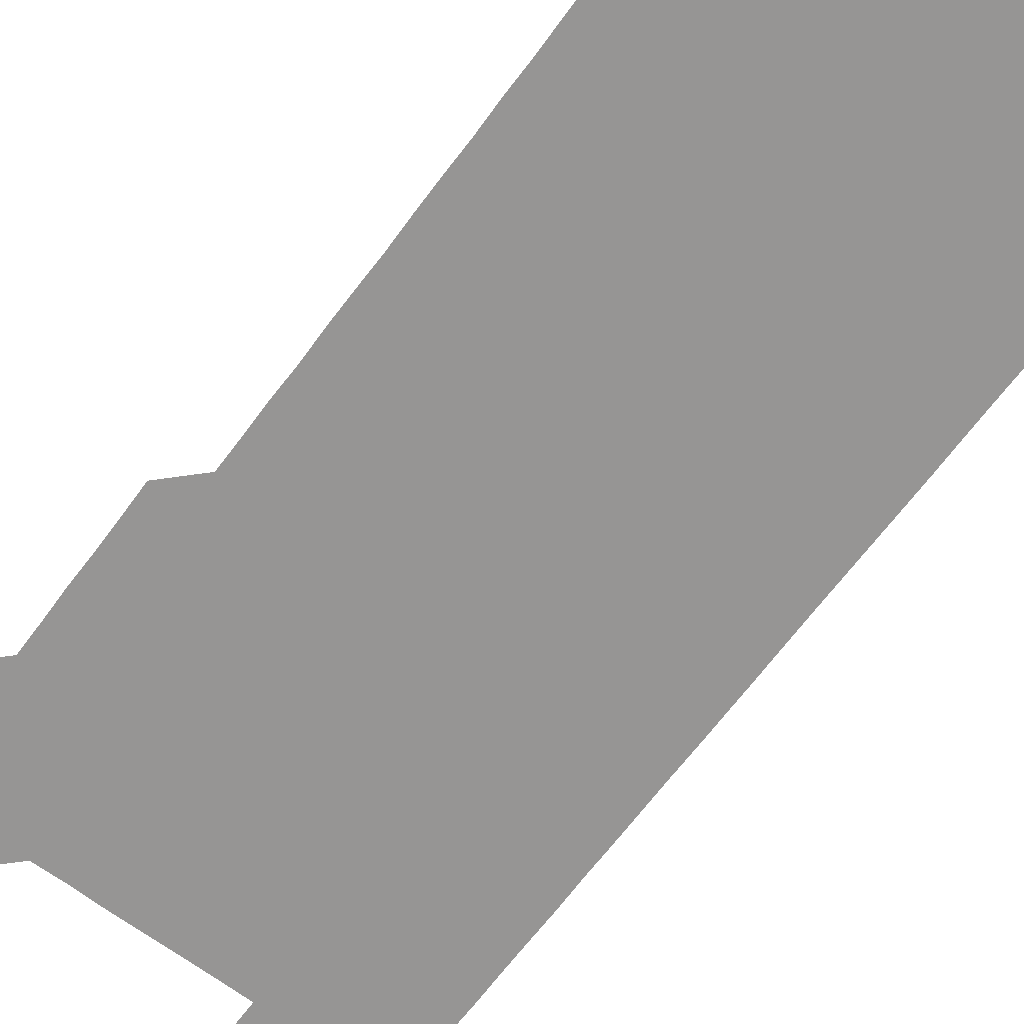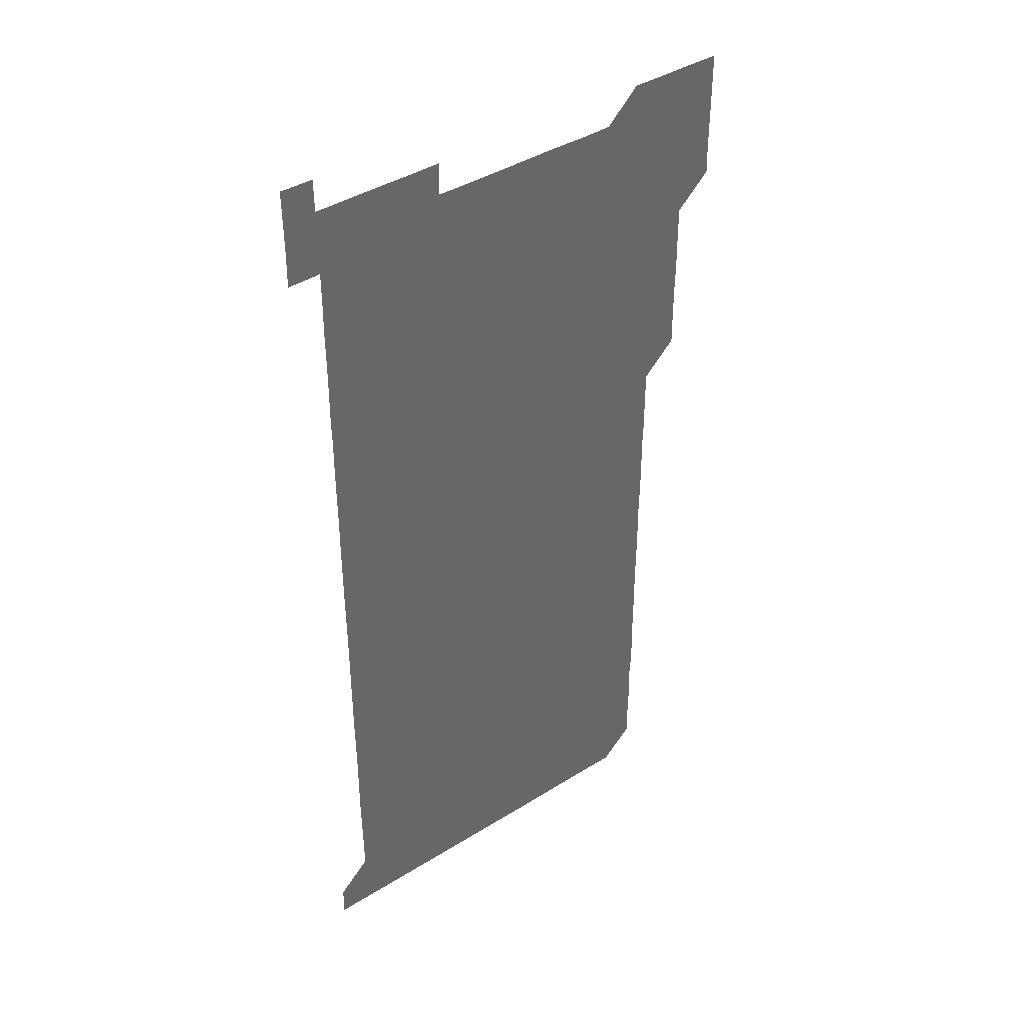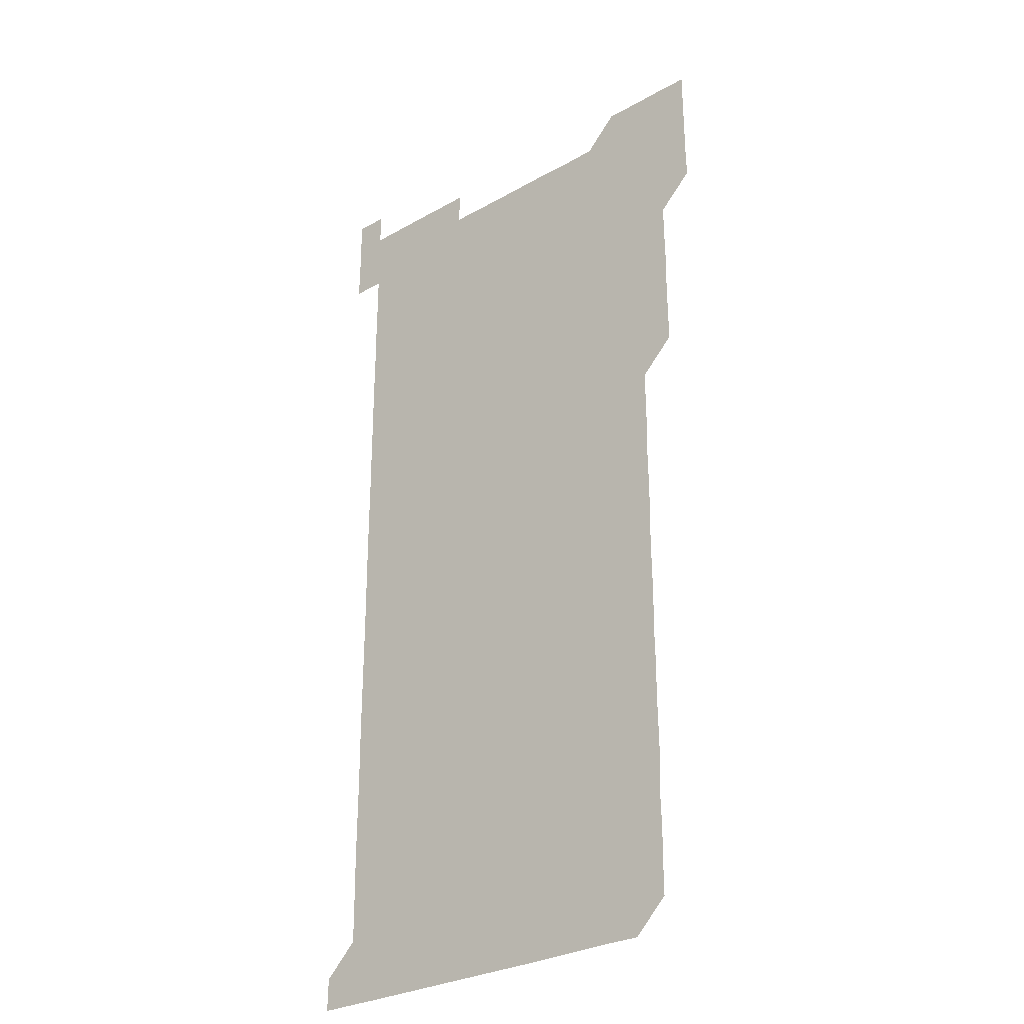
<metadata>
{"format":"obj","ext":"obj","renderer":"f3d","projection":"perspective","resolution":1024,"background":"white","views":[{"elev":-67.6,"azim":-36.9,"up":"+Z"},{"elev":41.4,"azim":143.0,"up":"+Y"},{"elev":-28.8,"azim":-139.8,"up":"+Y"}]}
</metadata>
<code>
v 465.6 526.2 0
v 466 540.8 0
v 466 556 0
v 466 571 0
v 466.1 586 0
v 480.6 436 0
v 480.8 450.7 0
v 480.9 465.9 0
v 480.7 480.8 0
v 481 495.8 0
v 481 511.1 0
v 481.3 526 0
v 480.6 541 0
v 481.5 555.8 0
v 481.1 570.8 0
v 480.9 586.2 0
v 495.9 165.6 0
v 495.9 180.8 0
v 495.7 195.4 0
v 496.1 210.8 0
v 495.4 225.8 0
v 495.6 240.5 0
v 495.9 255.4 0
v 495.7 270.4 0
v 496 285.5 0
v 495.8 300.8 0
v 495.8 315.5 0
v 496.1 330.8 0
v 495.9 345.9 0
v 495.8 360.7 0
v 496 375.8 0
v 495.7 390.9 0
v 495.8 405.8 0
v 495.8 420.9 0
v 496.3 436.1 0
v 496 451 0
v 496.2 466 0
v 496.2 481.1 0
v 495.9 496 0
v 496.1 511 0
v 496 526 0
v 496.2 541 0
v 496 556 0
v 496 571 0
v 496 586.1 0
v 510.6 150.8 0
v 511.3 166.3 0
v 511.6 181.2 0
v 510.9 196.1 0
v 511.2 211 0
v 511.1 226.1 0
v 511.4 241.3 0
v 511.3 256.2 0
v 511.2 271.2 0
v 511.1 286.1 0
v 511.2 301.1 0
v 510.7 316 0
v 511 331 0
v 511.1 346 0
v 511 361.1 0
v 511.1 376 0
v 511.2 391.1 0
v 511.3 406.1 0
v 510.8 421 0
v 511 436 0
v 511.2 451.1 0
v 511.1 466 0
v 510.7 481 0
v 511.1 496 0
v 511 511 0
v 511.1 526 0
v 511 541 0
v 511 556 0
v 511 570.8 0
v 510.8 586.2 0
v 525.6 151.1 0
v 526 166 0
v 526.3 181.3 0
v 525.8 195.9 0
v 526.1 211 0
v 526.1 226.1 0
v 526.1 241.1 0
v 526.1 256.1 0
v 526.1 271.1 0
v 526.1 286.1 0
v 526.1 301 0
v 526.1 316.1 0
v 526.1 331.1 0
v 526.1 346.1 0
v 526.1 361 0
v 526 376 0
v 526.1 391 0
v 526 406 0
v 526 421 0
v 526 436 0
v 525.9 451 0
v 525.9 465.9 0
v 526.3 481.1 0
v 526 496 0
v 526 511 0
v 526 526 0
v 526.1 540.9 0
v 526.1 555.8 0
v 525.7 571.2 0
v 540.8 150.9 0
v 541.1 166.2 0
v 541.1 181.1 0
v 541.3 196.3 0
v 541.1 211.1 0
v 541.1 226.1 0
v 541.1 241.1 0
v 541 256 0
v 541 271 0
v 541.1 286.1 0
v 541 301 0
v 541.1 316.1 0
v 541 331 0
v 541 346 0
v 541 361 0
v 541.1 376.1 0
v 540.9 391 0
v 541.2 406.1 0
v 541 421 0
v 541.1 436 0
v 541.1 451.1 0
v 541.1 466 0
v 541 481 0
v 541 496 0
v 541 511 0
v 540.9 526 0
v 541.2 540.9 0
v 541 556.1 0
v 541 570.9 0
v 555.9 150.8 0
v 556 165.7 0
v 556 181.3 0
v 556.1 196.3 0
v 556 210.9 0
v 556.1 226.1 0
v 556 241 0
v 556.1 256.1 0
v 556 271 0
v 556 286 0
v 556.1 301.1 0
v 555.9 315.9 0
v 556 331 0
v 556.1 346.1 0
v 555.9 360.8 0
v 556 376 0
v 556 391 0
v 556 406 0
v 556 421 0
v 556 436 0
v 556 451 0
v 556 466 0
v 556 481 0
v 556 496 0
v 556 511 0
v 556 526 0
v 556.1 540.9 0
v 556 555.8 0
v 555.9 571.2 0
v 570.7 150.7 0
v 571.2 166.3 0
v 571 180.9 0
v 570.9 196 0
v 571.1 211.4 0
v 571.1 226.1 0
v 571 241 0
v 571 256 0
v 571 271 0
v 571 286.1 0
v 571 301 0
v 571.1 316.1 0
v 571 331 0
v 570.9 345.9 0
v 571.1 361.2 0
v 571.1 376.1 0
v 571 391 0
v 571 406 0
v 571 421 0
v 571 436 0
v 571.1 451 0
v 571 466 0
v 571 481 0
v 571.1 496 0
v 571 511 0
v 571 526 0
v 571 541 0
v 571 555.9 0
v 570.9 571.1 0
v 585.8 150.7 0
v 586 166.3 0
v 586.1 181 0
v 586 196.1 0
v 586 211 0
v 586 226.1 0
v 586 241.1 0
v 586 255.9 0
v 586.1 271.2 0
v 586 285.9 0
v 586 301.1 0
v 586 316 0
v 586.1 331.1 0
v 586 346 0
v 586 361 0
v 586 375.9 0
v 586 391.1 0
v 586 406 0
v 586 421 0
v 586 436 0
v 586 451 0
v 586 466 0
v 586 481 0
v 586 496 0
v 586 511 0
v 586 526 0
v 586 541 0
v 586 555.9 0
v 585.9 571 0
v 601 150.7 0
v 600.9 166.1 0
v 601.1 181.3 0
v 601 196 0
v 601 211 0
v 600.9 226.3 0
v 601.1 240.8 0
v 601 255.9 0
v 601 271.1 0
v 601 286 0
v 601 301 0
v 601 315.9 0
v 601 331.2 0
v 601 345.9 0
v 601 361.1 0
v 601 376.1 0
v 601 391 0
v 601 406 0
v 601 421 0
v 601 436 0
v 601 451.1 0
v 601 466 0
v 601 481 0
v 601 496 0
v 601 511 0
v 601 526 0
v 601 540.8 0
v 601 556.1 0
v 601 571 0
v 616 150.7 0
v 616 165.7 0
v 615.8 181.2 0
v 616.1 196.2 0
v 616 211 0
v 616 226 0
v 616 241.2 0
v 616 255.8 0
v 615.9 271.2 0
v 616 286.1 0
v 616 301 0
v 616 316.1 0
v 616 331 0
v 616 346.1 0
v 616 361 0
v 616 375.9 0
v 616 391.1 0
v 616 406 0
v 616 421 0
v 615.9 436.1 0
v 616 451 0
v 616 466 0
v 616 481 0
v 616 496 0
v 616 511 0
v 616 526 0
v 616 541 0
v 616 555.9 0
v 616 571.1 0
v 616 586.1 0
v 630.9 150.7 0
v 631.1 166.5 0
v 631 180.8 0
v 630.8 196.4 0
v 631 211.1 0
v 631 225.9 0
v 631 241.1 0
v 630.9 256.2 0
v 631 271.1 0
v 631.1 285.9 0
v 631 301 0
v 631 316 0
v 630.9 331.1 0
v 630.9 346.1 0
v 630.9 361.1 0
v 631 376 0
v 630.9 391.1 0
v 630.9 406 0
v 631 421 0
v 631.1 435.9 0
v 631 451.1 0
v 630.9 466 0
v 631 481 0
v 631 496 0
v 631 511 0
v 631 526 0
v 631 541 0
v 631 555.9 0
v 631 570.9 0
v 631 586 0
v 646.1 150.8 0
v 646 166.2 0
v 646 181.1 0
v 646 196 0
v 646 211 0
v 646 226 0
v 645.8 241.2 0
v 646.2 255.8 0
v 645.9 271.1 0
v 645.8 286.3 0
v 645.8 301.1 0
v 646 316 0
v 645.8 331.1 0
v 646.1 345.9 0
v 645.9 361.1 0
v 646 376 0
v 646.1 390.9 0
v 646 406 0
v 645.9 421 0
v 646 436 0
v 645.8 451.1 0
v 646.1 466 0
v 645.9 481 0
v 646 496 0
v 646 511 0
v 646 526 0
v 645.9 541 0
v 646 556 0
v 646 570.9 0
v 646 586.1 0
v 661.2 150.8 0
v 660.7 166.6 0
v 661 181 0
v 661.1 195.9 0
v 660.9 211.1 0
v 660.8 226.2 0
v 660.9 241.1 0
v 660.9 256.1 0
v 660.8 271.1 0
v 660.9 286.1 0
v 661 301 0
v 660.6 316.2 0
v 661 331 0
v 661.1 345.9 0
v 660.7 361.2 0
v 660.9 376 0
v 660.9 391 0
v 660.8 406.1 0
v 660.8 421 0
v 661 436 0
v 660.8 451 0
v 661.1 466 0
v 660.9 481.1 0
v 660.9 496 0
v 660.9 511 0
v 661.1 526 0
v 661 541 0
v 661 556 0
v 660.9 570.9 0
v 661 586 0
v 676.3 150.9 0
v 675.9 166 0
v 675.9 180.8 0
v 675.9 195.9 0
v 676.1 210.8 0
v 676.2 225.7 0
v 676.1 240.7 0
v 676 255.8 0
v 676.1 270.8 0
v 676.2 285.8 0
v 676.2 300.7 0
v 676.1 315.8 0
v 676.1 330.8 0
v 676 345.8 0
v 676.1 360.9 0
v 676.2 375.9 0
v 676.2 390.9 0
v 676.2 405.8 0
v 676.1 420.9 0
v 676.1 435.9 0
v 676.2 450.9 0
v 676 466 0
v 676.2 480.9 0
v 676.1 495.9 0
v 676 511 0
v 676.1 525.9 0
v 675.9 541 0
v 676 556.2 0
v 675.9 570.9 0
v 676 586 0
v 676 600.9 0
v 691 150.9 0
v 690.8 165.8 0
v 691.2 556 0
v 691 571 0
v 691 586 0
v 691.1 601.1 0
f 11 12 1
f 1 12 2
f 12 13 2
f 2 13 3
f 13 14 3
f 3 14 4
f 14 15 4
f 4 15 5
f 15 16 5
f 34 35 6
f 6 35 7
f 35 36 7
f 7 36 8
f 36 37 8
f 8 37 9
f 37 38 9
f 9 38 10
f 38 39 10
f 10 39 11
f 39 40 11
f 11 40 12
f 40 41 12
f 12 41 13
f 41 42 13
f 13 42 14
f 42 43 14
f 14 43 15
f 43 44 15
f 15 44 16
f 44 45 16
f 46 47 17
f 17 47 18
f 47 48 18
f 18 48 19
f 48 49 19
f 19 49 20
f 49 50 20
f 20 50 21
f 50 51 21
f 21 51 22
f 51 52 22
f 22 52 23
f 52 53 23
f 23 53 24
f 53 54 24
f 24 54 25
f 54 55 25
f 25 55 26
f 55 56 26
f 26 56 27
f 56 57 27
f 27 57 28
f 57 58 28
f 28 58 29
f 58 59 29
f 29 59 30
f 59 60 30
f 30 60 31
f 60 61 31
f 31 61 32
f 61 62 32
f 32 62 33
f 62 63 33
f 33 63 34
f 63 64 34
f 34 64 35
f 64 65 35
f 35 65 36
f 65 66 36
f 36 66 37
f 66 67 37
f 37 67 38
f 67 68 38
f 38 68 39
f 68 69 39
f 39 69 40
f 69 70 40
f 40 70 41
f 70 71 41
f 41 71 42
f 71 72 42
f 42 72 43
f 72 73 43
f 43 73 44
f 73 74 44
f 44 74 45
f 74 75 45
f 46 76 47
f 76 77 47
f 47 77 48
f 77 78 48
f 48 78 49
f 78 79 49
f 49 79 50
f 79 80 50
f 50 80 51
f 80 81 51
f 51 81 52
f 81 82 52
f 52 82 53
f 82 83 53
f 53 83 54
f 83 84 54
f 54 84 55
f 84 85 55
f 55 85 56
f 85 86 56
f 56 86 57
f 86 87 57
f 57 87 58
f 87 88 58
f 58 88 59
f 88 89 59
f 59 89 60
f 89 90 60
f 60 90 61
f 90 91 61
f 61 91 62
f 91 92 62
f 62 92 63
f 92 93 63
f 63 93 64
f 93 94 64
f 64 94 65
f 94 95 65
f 65 95 66
f 95 96 66
f 66 96 67
f 96 97 67
f 67 97 68
f 97 98 68
f 68 98 69
f 98 99 69
f 69 99 70
f 99 100 70
f 70 100 71
f 100 101 71
f 71 101 72
f 101 102 72
f 72 102 73
f 102 103 73
f 73 103 74
f 103 104 74
f 74 104 75
f 76 105 77
f 105 106 77
f 77 106 78
f 106 107 78
f 78 107 79
f 107 108 79
f 79 108 80
f 108 109 80
f 80 109 81
f 109 110 81
f 81 110 82
f 110 111 82
f 82 111 83
f 111 112 83
f 83 112 84
f 112 113 84
f 84 113 85
f 113 114 85
f 85 114 86
f 114 115 86
f 86 115 87
f 115 116 87
f 87 116 88
f 116 117 88
f 88 117 89
f 117 118 89
f 89 118 90
f 118 119 90
f 90 119 91
f 119 120 91
f 91 120 92
f 120 121 92
f 92 121 93
f 121 122 93
f 93 122 94
f 122 123 94
f 94 123 95
f 123 124 95
f 95 124 96
f 124 125 96
f 96 125 97
f 125 126 97
f 97 126 98
f 126 127 98
f 98 127 99
f 127 128 99
f 99 128 100
f 128 129 100
f 100 129 101
f 129 130 101
f 101 130 102
f 130 131 102
f 102 131 103
f 131 132 103
f 103 132 104
f 132 133 104
f 105 134 106
f 134 135 106
f 106 135 107
f 135 136 107
f 107 136 108
f 136 137 108
f 108 137 109
f 137 138 109
f 109 138 110
f 138 139 110
f 110 139 111
f 139 140 111
f 111 140 112
f 140 141 112
f 112 141 113
f 141 142 113
f 113 142 114
f 142 143 114
f 114 143 115
f 143 144 115
f 115 144 116
f 144 145 116
f 116 145 117
f 145 146 117
f 117 146 118
f 146 147 118
f 118 147 119
f 147 148 119
f 119 148 120
f 148 149 120
f 120 149 121
f 149 150 121
f 121 150 122
f 150 151 122
f 122 151 123
f 151 152 123
f 123 152 124
f 152 153 124
f 124 153 125
f 153 154 125
f 125 154 126
f 154 155 126
f 126 155 127
f 155 156 127
f 127 156 128
f 156 157 128
f 128 157 129
f 157 158 129
f 129 158 130
f 158 159 130
f 130 159 131
f 159 160 131
f 131 160 132
f 160 161 132
f 132 161 133
f 161 162 133
f 134 163 135
f 163 164 135
f 135 164 136
f 164 165 136
f 136 165 137
f 165 166 137
f 137 166 138
f 166 167 138
f 138 167 139
f 167 168 139
f 139 168 140
f 168 169 140
f 140 169 141
f 169 170 141
f 141 170 142
f 170 171 142
f 142 171 143
f 171 172 143
f 143 172 144
f 172 173 144
f 144 173 145
f 173 174 145
f 145 174 146
f 174 175 146
f 146 175 147
f 175 176 147
f 147 176 148
f 176 177 148
f 148 177 149
f 177 178 149
f 149 178 150
f 178 179 150
f 150 179 151
f 179 180 151
f 151 180 152
f 180 181 152
f 152 181 153
f 181 182 153
f 153 182 154
f 182 183 154
f 154 183 155
f 183 184 155
f 155 184 156
f 184 185 156
f 156 185 157
f 185 186 157
f 157 186 158
f 186 187 158
f 158 187 159
f 187 188 159
f 159 188 160
f 188 189 160
f 160 189 161
f 189 190 161
f 161 190 162
f 190 191 162
f 163 192 164
f 192 193 164
f 164 193 165
f 193 194 165
f 165 194 166
f 194 195 166
f 166 195 167
f 195 196 167
f 167 196 168
f 196 197 168
f 168 197 169
f 197 198 169
f 169 198 170
f 198 199 170
f 170 199 171
f 199 200 171
f 171 200 172
f 200 201 172
f 172 201 173
f 201 202 173
f 173 202 174
f 202 203 174
f 174 203 175
f 203 204 175
f 175 204 176
f 204 205 176
f 176 205 177
f 205 206 177
f 177 206 178
f 206 207 178
f 178 207 179
f 207 208 179
f 179 208 180
f 208 209 180
f 180 209 181
f 209 210 181
f 181 210 182
f 210 211 182
f 182 211 183
f 211 212 183
f 183 212 184
f 212 213 184
f 184 213 185
f 213 214 185
f 185 214 186
f 214 215 186
f 186 215 187
f 215 216 187
f 187 216 188
f 216 217 188
f 188 217 189
f 217 218 189
f 189 218 190
f 218 219 190
f 190 219 191
f 219 220 191
f 192 221 193
f 221 222 193
f 193 222 194
f 222 223 194
f 194 223 195
f 223 224 195
f 195 224 196
f 224 225 196
f 196 225 197
f 225 226 197
f 197 226 198
f 226 227 198
f 198 227 199
f 227 228 199
f 199 228 200
f 228 229 200
f 200 229 201
f 229 230 201
f 201 230 202
f 230 231 202
f 202 231 203
f 231 232 203
f 203 232 204
f 232 233 204
f 204 233 205
f 233 234 205
f 205 234 206
f 234 235 206
f 206 235 207
f 235 236 207
f 207 236 208
f 236 237 208
f 208 237 209
f 237 238 209
f 209 238 210
f 238 239 210
f 210 239 211
f 239 240 211
f 211 240 212
f 240 241 212
f 212 241 213
f 241 242 213
f 213 242 214
f 242 243 214
f 214 243 215
f 243 244 215
f 215 244 216
f 244 245 216
f 216 245 217
f 245 246 217
f 217 246 218
f 246 247 218
f 218 247 219
f 247 248 219
f 219 248 220
f 248 249 220
f 221 250 222
f 250 251 222
f 222 251 223
f 251 252 223
f 223 252 224
f 252 253 224
f 224 253 225
f 253 254 225
f 225 254 226
f 254 255 226
f 226 255 227
f 255 256 227
f 227 256 228
f 256 257 228
f 228 257 229
f 257 258 229
f 229 258 230
f 258 259 230
f 230 259 231
f 259 260 231
f 231 260 232
f 260 261 232
f 232 261 233
f 261 262 233
f 233 262 234
f 262 263 234
f 234 263 235
f 263 264 235
f 235 264 236
f 264 265 236
f 236 265 237
f 265 266 237
f 237 266 238
f 266 267 238
f 238 267 239
f 267 268 239
f 239 268 240
f 268 269 240
f 240 269 241
f 269 270 241
f 241 270 242
f 270 271 242
f 242 271 243
f 271 272 243
f 243 272 244
f 272 273 244
f 244 273 245
f 273 274 245
f 245 274 246
f 274 275 246
f 246 275 247
f 275 276 247
f 247 276 248
f 276 277 248
f 248 277 249
f 277 278 249
f 250 280 251
f 280 281 251
f 251 281 252
f 281 282 252
f 252 282 253
f 282 283 253
f 253 283 254
f 283 284 254
f 254 284 255
f 284 285 255
f 255 285 256
f 285 286 256
f 256 286 257
f 286 287 257
f 257 287 258
f 287 288 258
f 258 288 259
f 288 289 259
f 259 289 260
f 289 290 260
f 260 290 261
f 290 291 261
f 261 291 262
f 291 292 262
f 262 292 263
f 292 293 263
f 263 293 264
f 293 294 264
f 264 294 265
f 294 295 265
f 265 295 266
f 295 296 266
f 266 296 267
f 296 297 267
f 267 297 268
f 297 298 268
f 268 298 269
f 298 299 269
f 269 299 270
f 299 300 270
f 270 300 271
f 300 301 271
f 271 301 272
f 301 302 272
f 272 302 273
f 302 303 273
f 273 303 274
f 303 304 274
f 274 304 275
f 304 305 275
f 275 305 276
f 305 306 276
f 276 306 277
f 306 307 277
f 277 307 278
f 307 308 278
f 278 308 279
f 308 309 279
f 280 310 281
f 310 311 281
f 281 311 282
f 311 312 282
f 282 312 283
f 312 313 283
f 283 313 284
f 313 314 284
f 284 314 285
f 314 315 285
f 285 315 286
f 315 316 286
f 286 316 287
f 316 317 287
f 287 317 288
f 317 318 288
f 288 318 289
f 318 319 289
f 289 319 290
f 319 320 290
f 290 320 291
f 320 321 291
f 291 321 292
f 321 322 292
f 292 322 293
f 322 323 293
f 293 323 294
f 323 324 294
f 294 324 295
f 324 325 295
f 295 325 296
f 325 326 296
f 296 326 297
f 326 327 297
f 297 327 298
f 327 328 298
f 298 328 299
f 328 329 299
f 299 329 300
f 329 330 300
f 300 330 301
f 330 331 301
f 301 331 302
f 331 332 302
f 302 332 303
f 332 333 303
f 303 333 304
f 333 334 304
f 304 334 305
f 334 335 305
f 305 335 306
f 335 336 306
f 306 336 307
f 336 337 307
f 307 337 308
f 337 338 308
f 308 338 309
f 338 339 309
f 310 340 311
f 340 341 311
f 311 341 312
f 341 342 312
f 312 342 313
f 342 343 313
f 313 343 314
f 343 344 314
f 314 344 315
f 344 345 315
f 315 345 316
f 345 346 316
f 316 346 317
f 346 347 317
f 317 347 318
f 347 348 318
f 318 348 319
f 348 349 319
f 319 349 320
f 349 350 320
f 320 350 321
f 350 351 321
f 321 351 322
f 351 352 322
f 322 352 323
f 352 353 323
f 323 353 324
f 353 354 324
f 324 354 325
f 354 355 325
f 325 355 326
f 355 356 326
f 326 356 327
f 356 357 327
f 327 357 328
f 357 358 328
f 328 358 329
f 358 359 329
f 329 359 330
f 359 360 330
f 330 360 331
f 360 361 331
f 331 361 332
f 361 362 332
f 332 362 333
f 362 363 333
f 333 363 334
f 363 364 334
f 334 364 335
f 364 365 335
f 335 365 336
f 365 366 336
f 336 366 337
f 366 367 337
f 337 367 338
f 367 368 338
f 338 368 339
f 368 369 339
f 340 370 341
f 370 371 341
f 341 371 342
f 371 372 342
f 342 372 343
f 372 373 343
f 343 373 344
f 373 374 344
f 344 374 345
f 374 375 345
f 345 375 346
f 375 376 346
f 346 376 347
f 376 377 347
f 347 377 348
f 377 378 348
f 348 378 349
f 378 379 349
f 349 379 350
f 379 380 350
f 350 380 351
f 380 381 351
f 351 381 352
f 381 382 352
f 352 382 353
f 382 383 353
f 353 383 354
f 383 384 354
f 354 384 355
f 384 385 355
f 355 385 356
f 385 386 356
f 356 386 357
f 386 387 357
f 357 387 358
f 387 388 358
f 358 388 359
f 388 389 359
f 359 389 360
f 389 390 360
f 360 390 361
f 390 391 361
f 361 391 362
f 391 392 362
f 362 392 363
f 392 393 363
f 363 393 364
f 393 394 364
f 364 394 365
f 394 395 365
f 365 395 366
f 395 396 366
f 366 396 367
f 396 397 367
f 367 397 368
f 397 398 368
f 368 398 369
f 398 399 369
f 370 401 371
f 401 402 371
f 371 402 372
f 397 403 398
f 403 404 398
f 398 404 399
f 404 405 399
f 399 405 400
f 405 406 400

</code>
